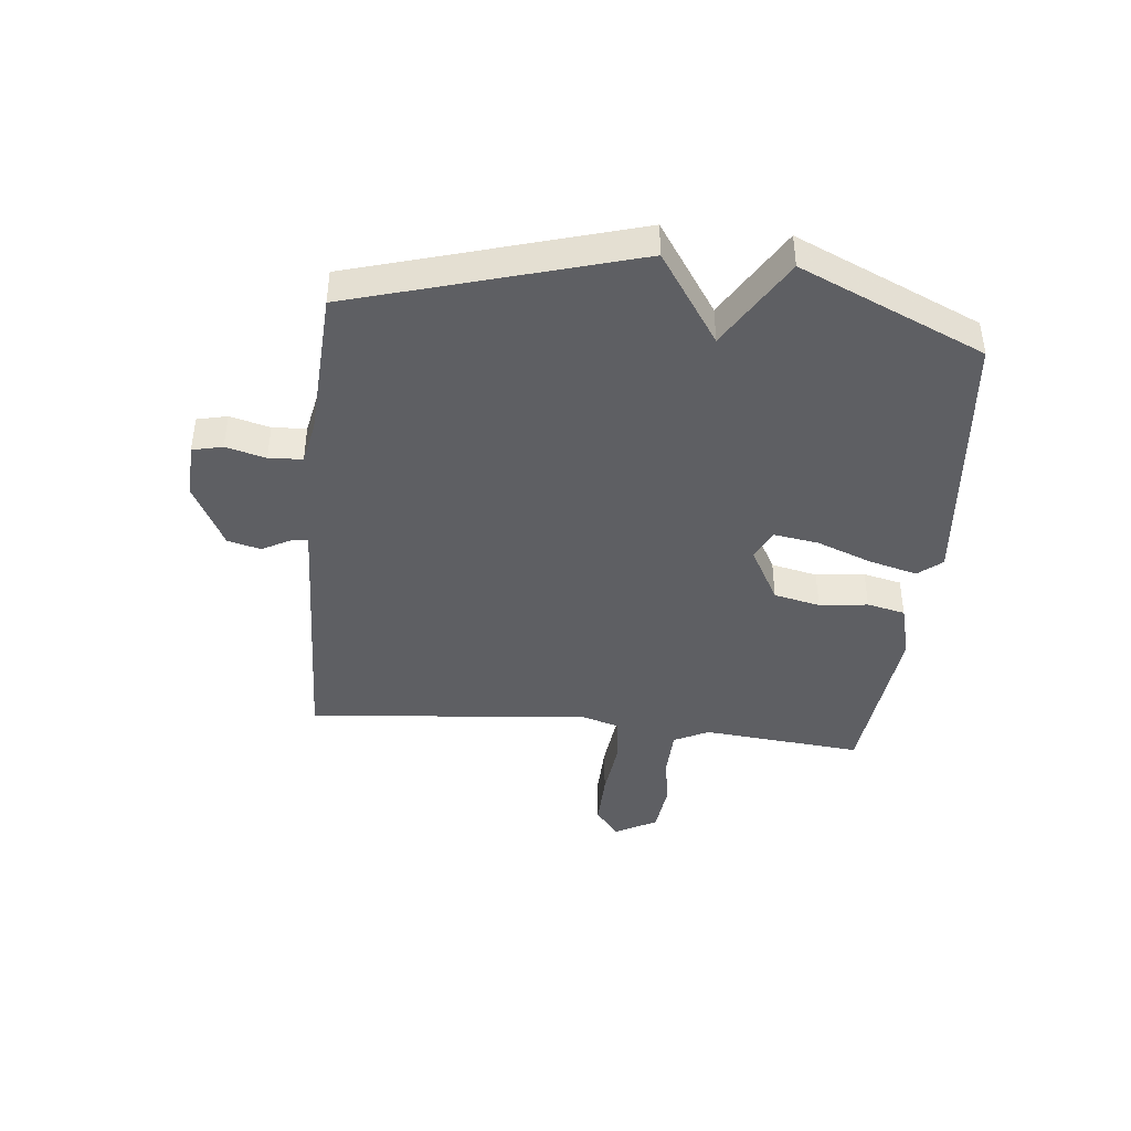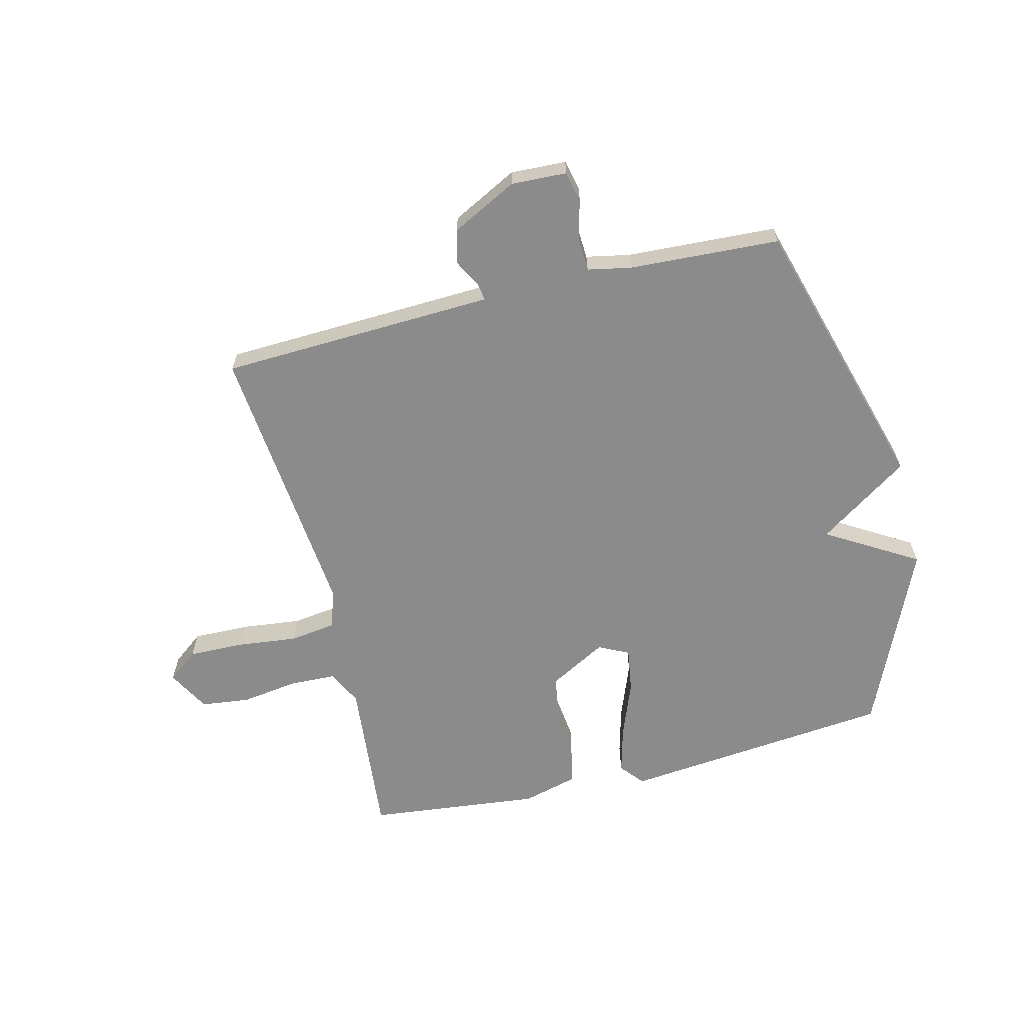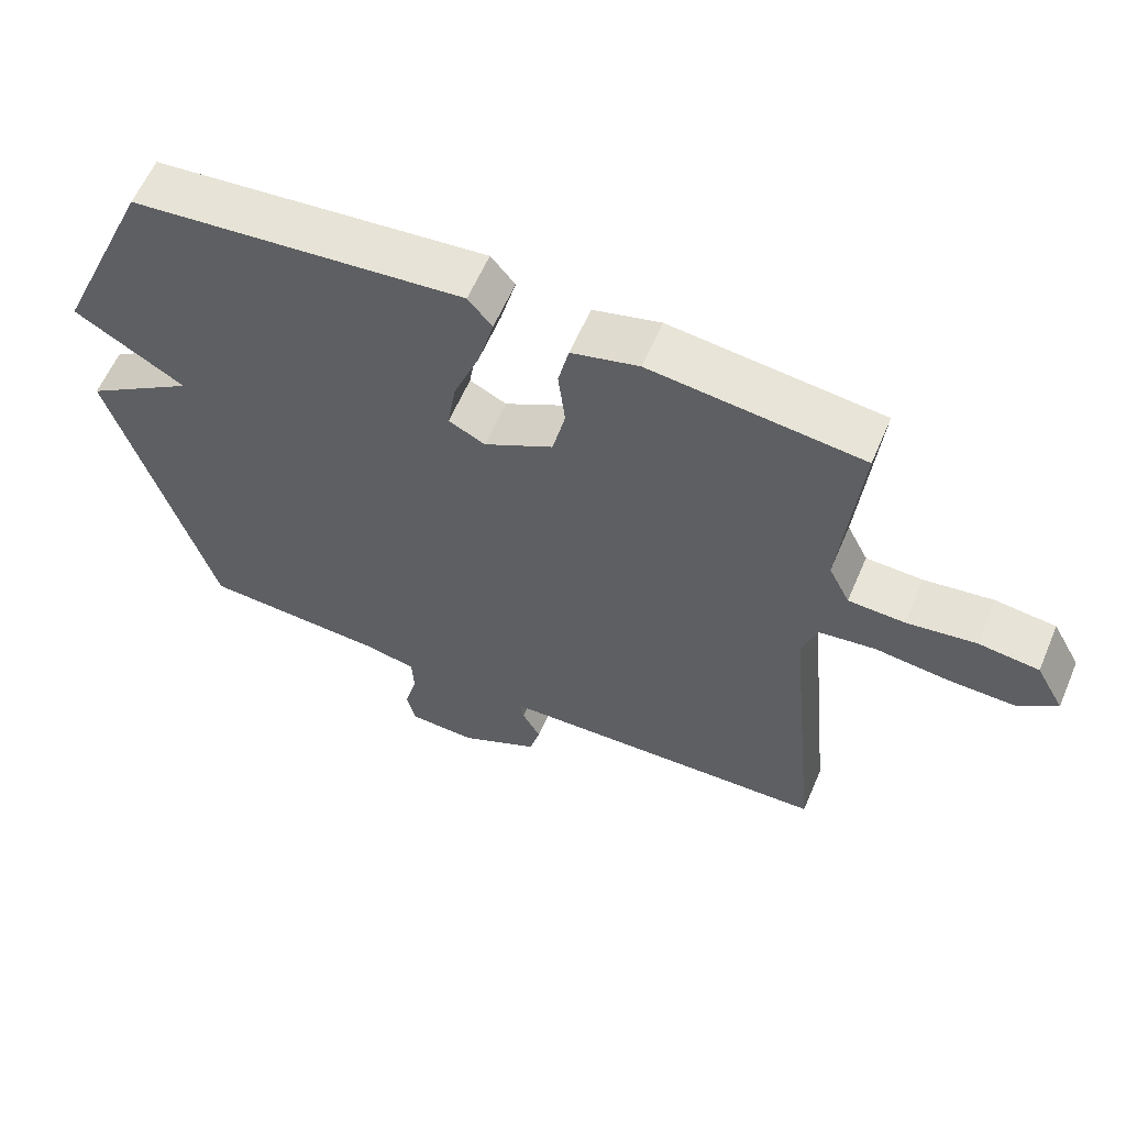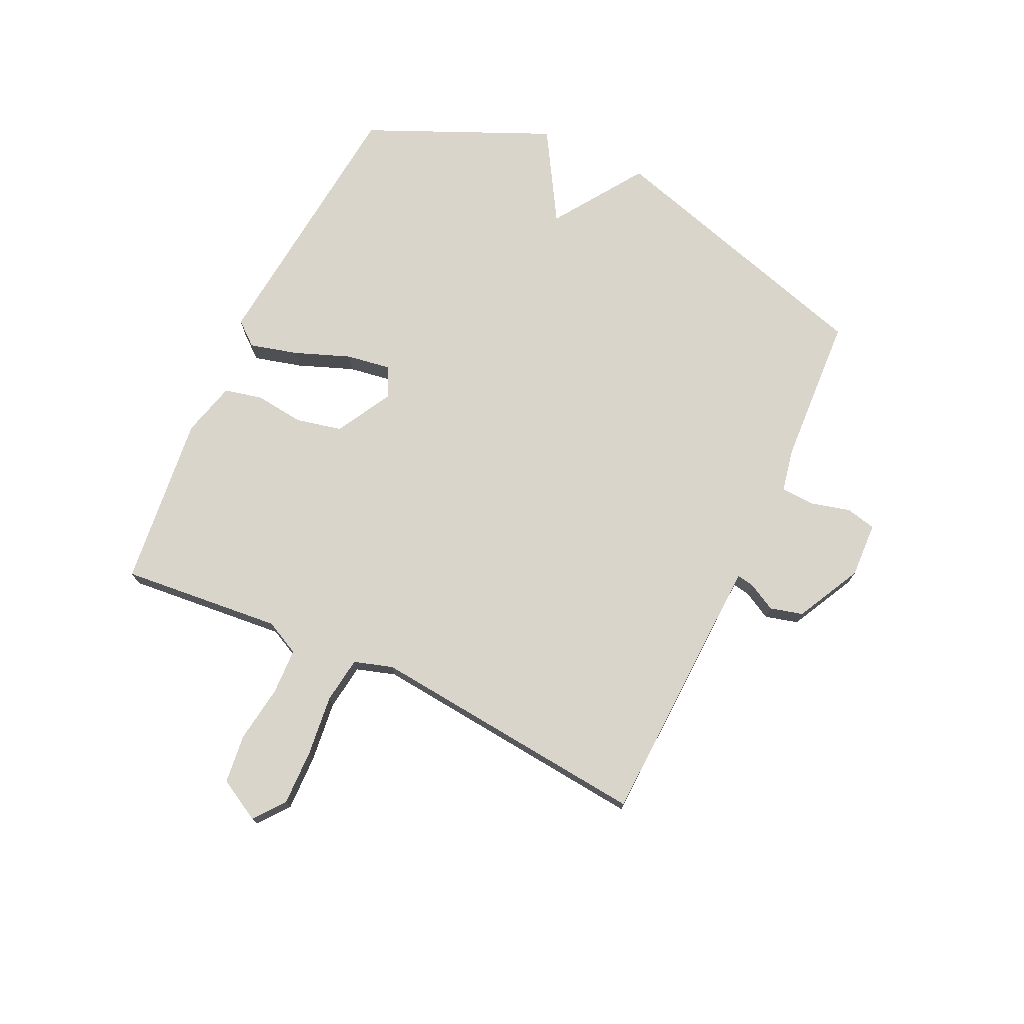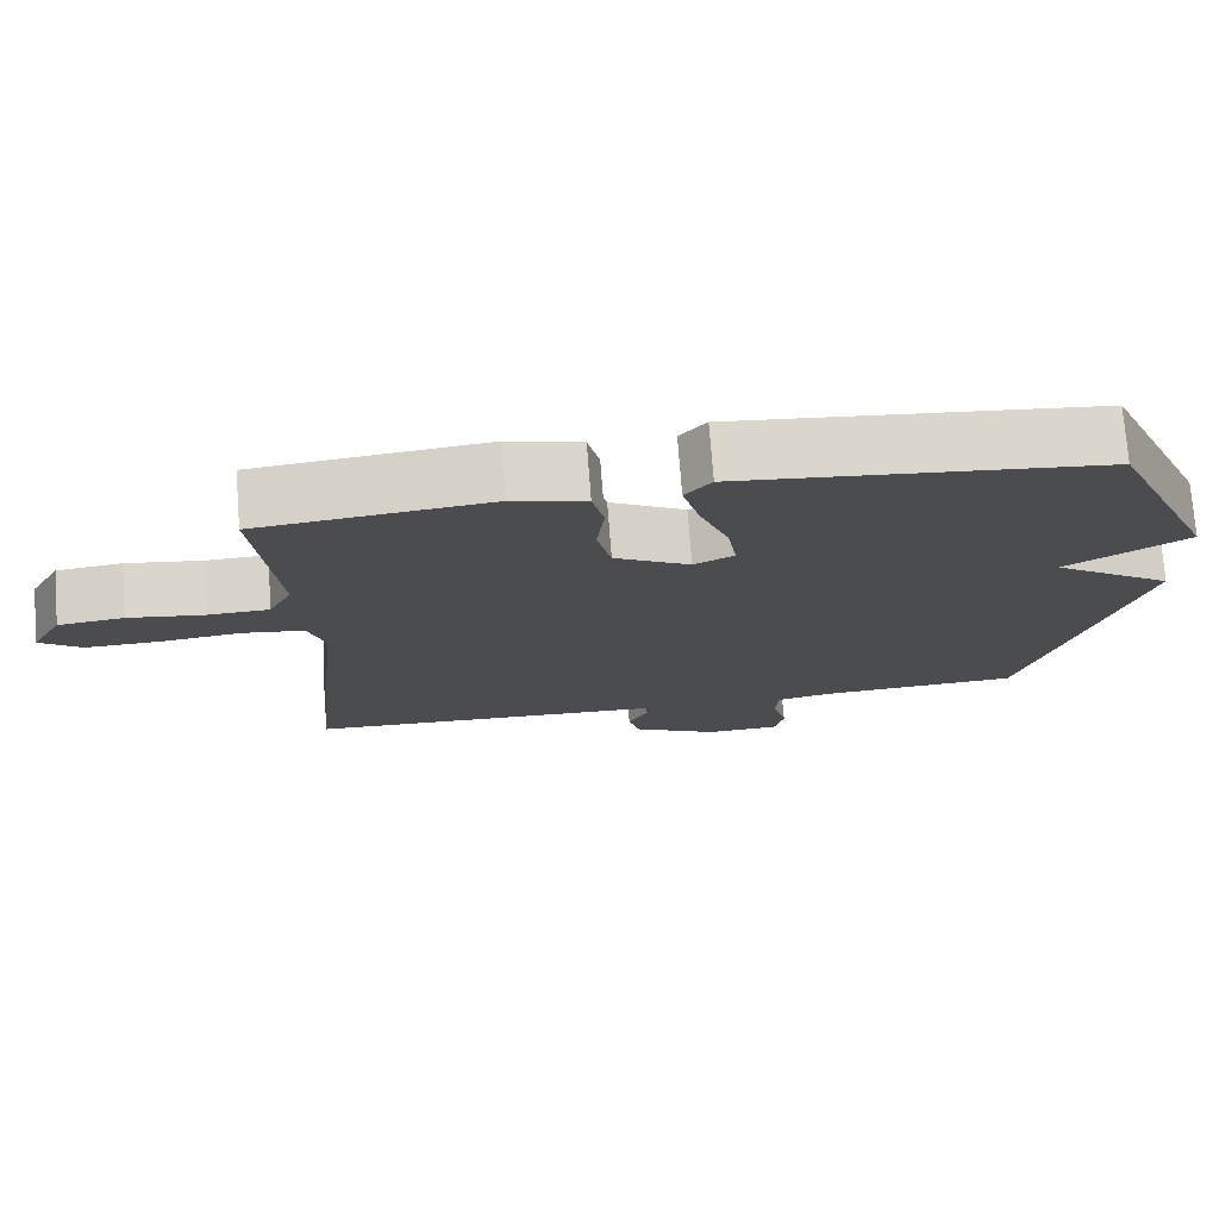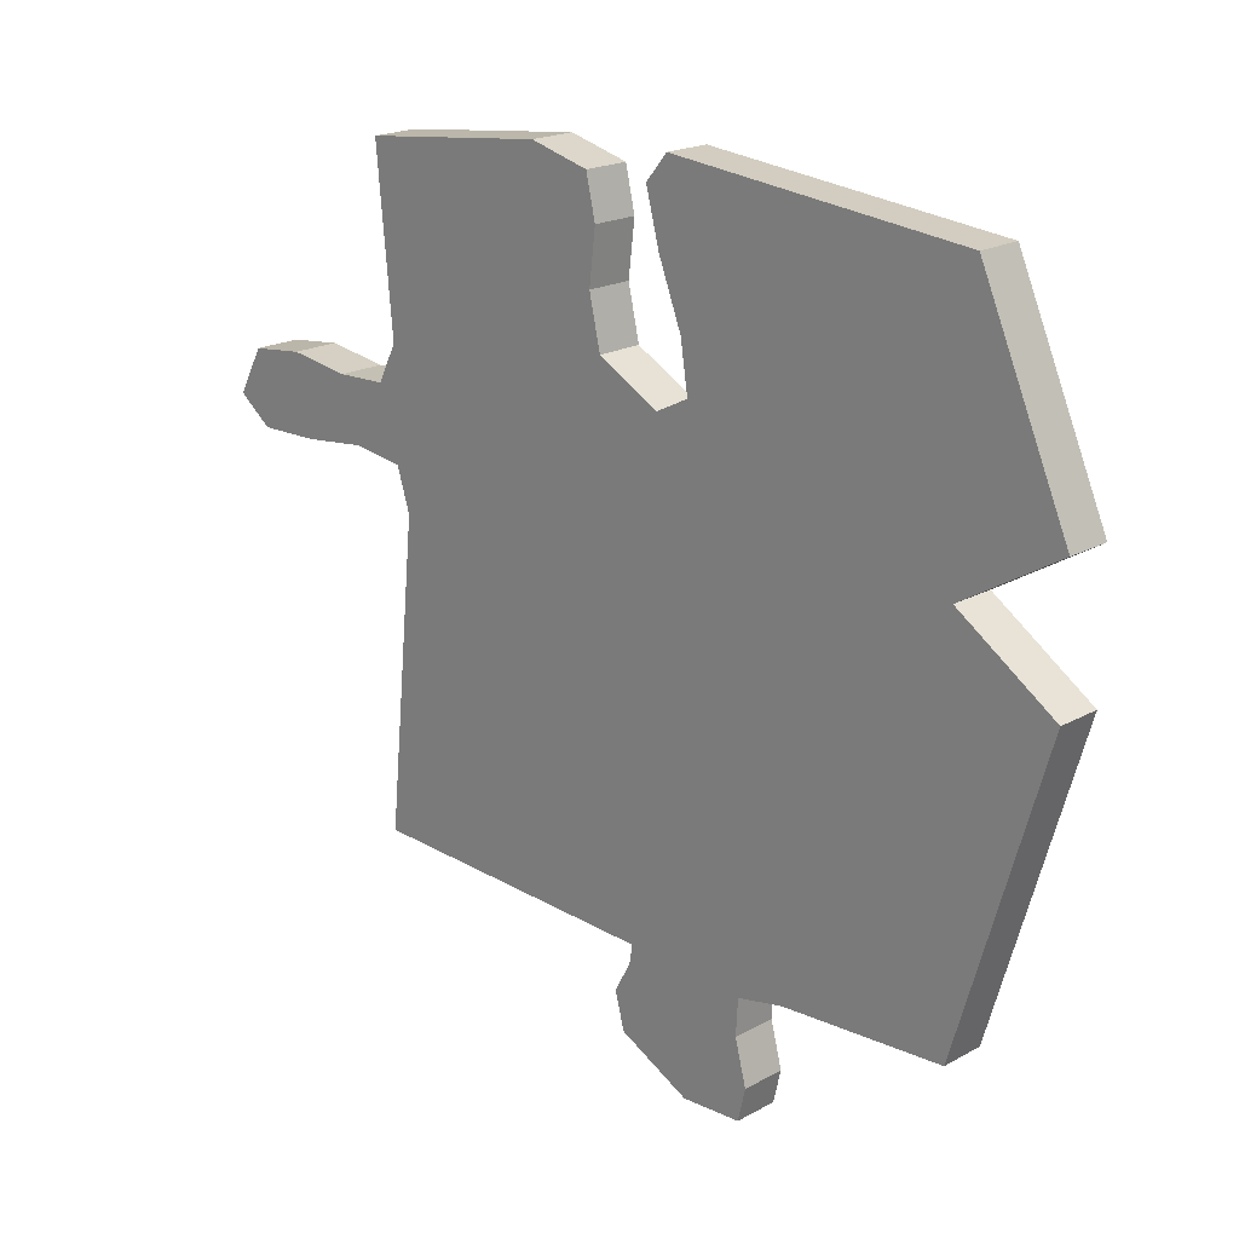
<metadata>
{"format":"obj","ext":"obj","renderer":"f3d","projection":"perspective","resolution":1024,"background":"white","views":[{"elev":-42.0,"azim":-95.9,"up":"+Y"},{"elev":-63.9,"azim":-166.1,"up":"+Y"},{"elev":60.2,"azim":23.1,"up":"+Z"},{"elev":74.2,"azim":115.2,"up":"+Y"},{"elev":74.7,"azim":175.6,"up":"+Z"},{"elev":19.8,"azim":-135.6,"up":"+Z"}]}
</metadata>
<code>
v -0.5 0.07 -0.5
v -0.641 0.07 -0.018
v -0.484 0.07 0.088
v -0.641 0.07 0.182
v -0.5 0.07 0.5
v -0.03 0.07 0.547
v 0.004 0.07 0.506
v -0.018 0.07 0.423
v -0.055 0.07 0.327
v -0.067 0.07 0.25
v -0.015 0.07 0.224
v 0.083 0.07 0.278
v 0.101 0.07 0.358
v 0.091 0.07 0.442
v 0.106 0.07 0.508
v 0.201 0.07 0.533
v 0.5 0.07 0.5
v 0.474 0.07 0.223
v 0.504 0.07 0.163
v 0.584 0.07 0.16
v 0.682 0.07 0.174
v 0.767 0.07 0.164
v 0.807 0.07 0.091
v 0.754 0.07 0.05
v 0.658 0.07 0.052
v 0.553 0.07 0.064
v 0.473 0.07 0.053
v 0.452 0.07 -0.014
v 0.5 0.07 -0.5
v 0.098 0.07 -0.516
v 0.025 0.07 -0.519
v 0.03 0.07 -0.549
v 0.056 0.07 -0.597
v 0.041 0.07 -0.654
v -0.072 0.07 -0.712
v -0.168 0.07 -0.708
v -0.18 0.07 -0.656
v -0.162 0.07 -0.587
v -0.165 0.07 -0.529
v -0.24 0.07 -0.514
v -0.5 0 -0.5
v -0.641 0 -0.018
v -0.484 0 0.088
v -0.641 0 0.182
v -0.5 0 0.5
v -0.03 0 0.547
v 0.004 0 0.506
v -0.018 0 0.423
v -0.055 0 0.327
v -0.067 0 0.25
v -0.015 0 0.224
v 0.083 0 0.278
v 0.101 0 0.358
v 0.091 0 0.442
v 0.106 0 0.508
v 0.201 0 0.533
v 0.5 0 0.5
v 0.474 0 0.223
v 0.504 0 0.163
v 0.584 0 0.16
v 0.682 0 0.174
v 0.767 0 0.164
v 0.807 0 0.091
v 0.754 0 0.05
v 0.658 0 0.052
v 0.553 0 0.064
v 0.473 0 0.053
v 0.452 0 -0.014
v 0.5 0 -0.5
v 0.098 0 -0.516
v 0.025 0 -0.519
v 0.03 0 -0.549
v 0.056 0 -0.597
v 0.041 0 -0.654
v -0.072 0 -0.712
v -0.168 0 -0.708
v -0.18 0 -0.656
v -0.162 0 -0.587
v -0.165 0 -0.529
v -0.24 0 -0.514
f 36 37 38
f 35 36 38
f 34 35 38
f 33 34 38
f 32 33 38
f 31 32 38 39
f 28 29 30
f 27 28 30 31
f 24 25 26
f 23 24 26
f 22 23 26
f 21 22 26
f 20 21 26
f 19 20 26 27
f 31 39 40
f 27 31 40
f 19 27 40
f 18 19 40
f 16 17 18
f 15 16 18
f 14 15 18
f 13 14 18
f 7 8 9
f 6 7 9
f 5 6 9
f 4 5 9
f 3 4 9
f 3 9 10
f 2 3 10 11
f 40 1 2 11
f 12 13 18
f 11 12 18 40
f 78 77 76
f 78 76 75
f 78 75 74
f 78 74 73
f 78 73 72
f 79 78 72 71
f 70 69 68
f 71 70 68 67
f 66 65 64
f 66 64 63
f 66 63 62
f 66 62 61
f 66 61 60
f 67 66 60 59
f 80 79 71
f 80 71 67
f 80 67 59
f 80 59 58
f 58 57 56
f 58 56 55
f 58 55 54
f 58 54 53
f 49 48 47
f 49 47 46
f 49 46 45
f 49 45 44
f 49 44 43
f 50 49 43
f 51 50 43 42
f 51 42 41 80
f 58 53 52
f 80 58 52 51
f 1 41 42 2
f 2 42 43 3
f 3 43 44 4
f 4 44 45 5
f 5 45 46 6
f 6 46 47 7
f 7 47 48 8
f 8 48 49 9
f 9 49 50 10
f 10 50 51 11
f 11 51 52 12
f 12 52 53 13
f 13 53 54 14
f 14 54 55 15
f 15 55 56 16
f 16 56 57 17
f 17 57 58 18
f 18 58 59 19
f 19 59 60 20
f 20 60 61 21
f 21 61 62 22
f 22 62 63 23
f 23 63 64 24
f 24 64 65 25
f 25 65 66 26
f 26 66 67 27
f 27 67 68 28
f 28 68 69 29
f 29 69 70 30
f 30 70 71 31
f 31 71 72 32
f 32 72 73 33
f 33 73 74 34
f 34 74 75 35
f 35 75 76 36
f 36 76 77 37
f 37 77 78 38
f 38 78 79 39
f 39 79 80 40
f 40 80 41 1

</code>
